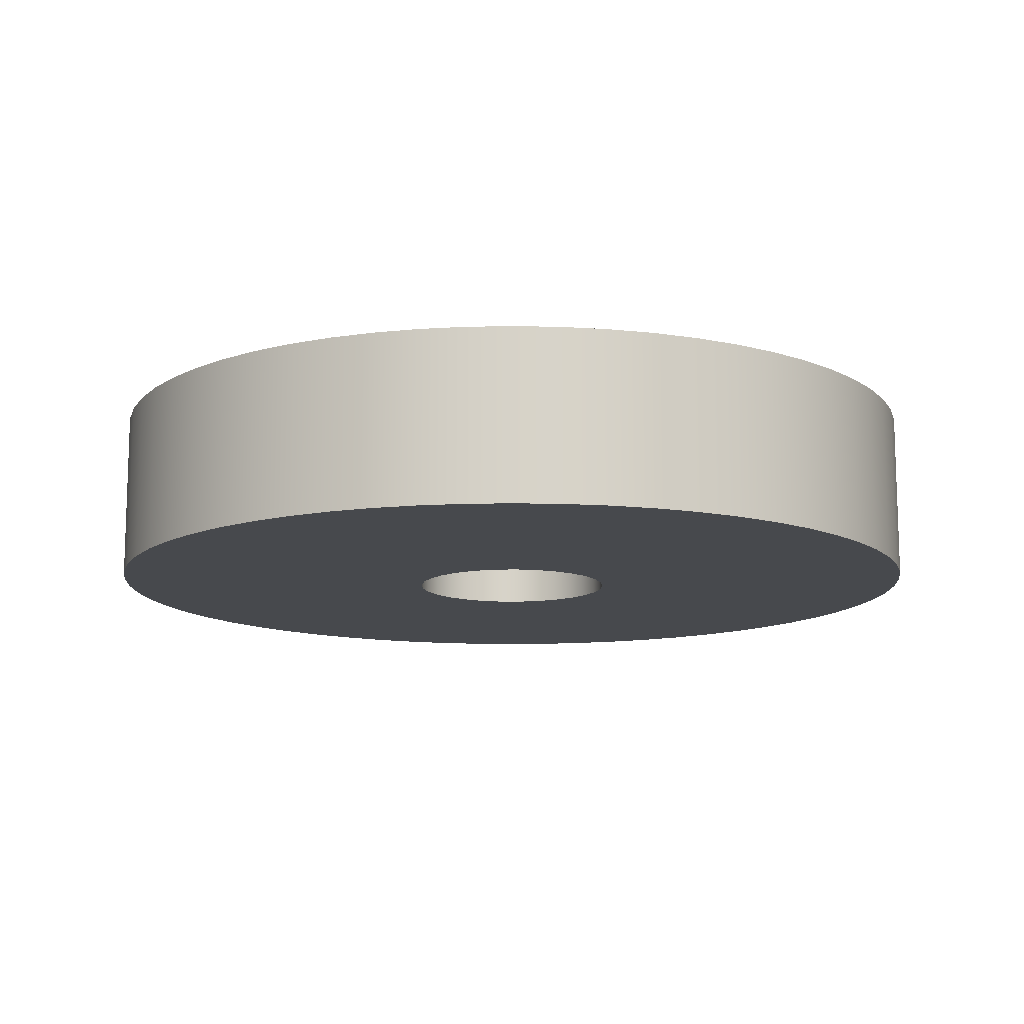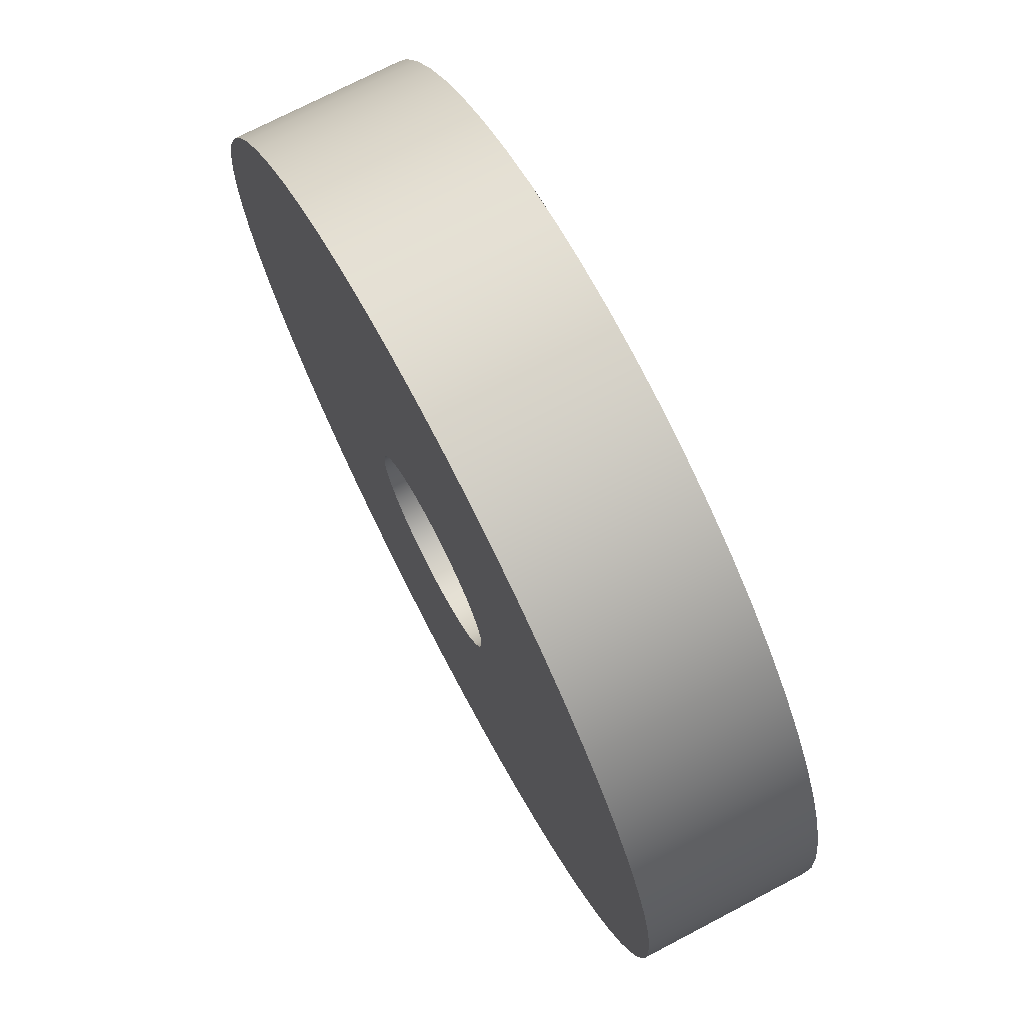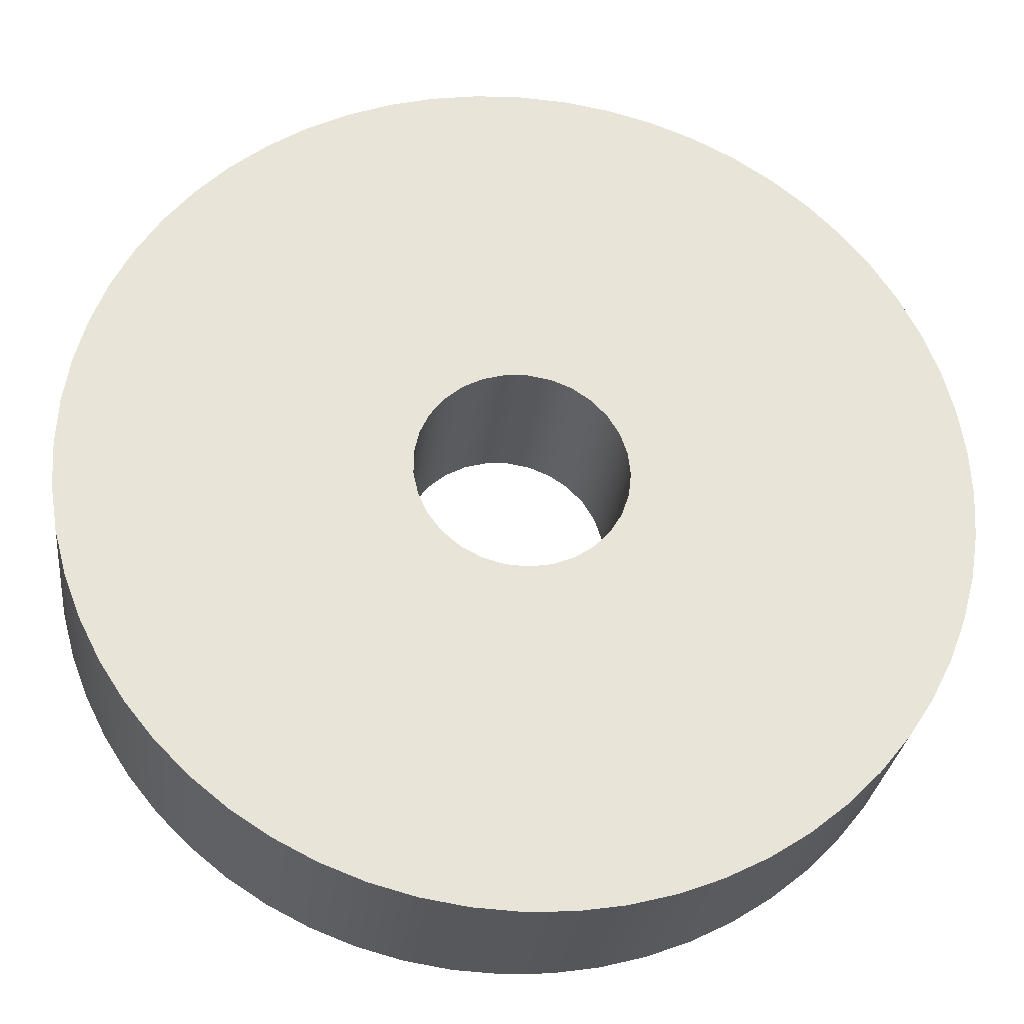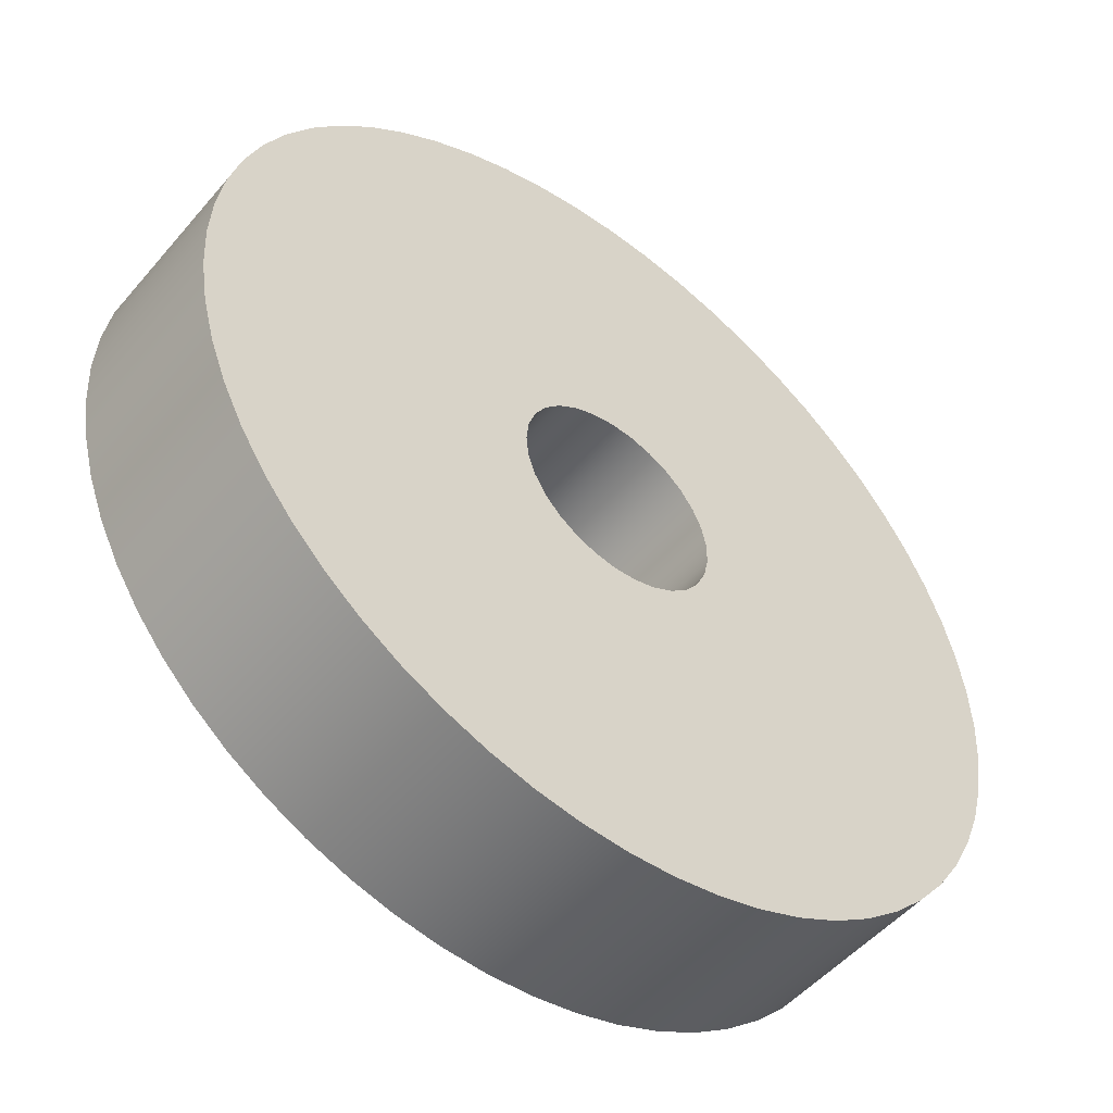
<metadata>
{"format":"obj","ext":"obj","renderer":"f3d","projection":"perspective","resolution":1024,"background":"white","views":[{"elev":-12.3,"azim":131.8,"up":"+Z"},{"elev":73.0,"azim":62.4,"up":"+Y"},{"elev":-28.3,"azim":173.5,"up":"+Y"},{"elev":-50.9,"azim":-38.9,"up":"+Y"}]}
</metadata>
<code>
v -0.1 -1.225e-17 0.168
v -0.09766 -0.0215 0.168
v -0.09076 -0.04199 0.168
v -0.07961 -0.06052 0.168
v -0.06474 -0.07622 0.168
v -0.04684 -0.08835 0.168
v -0.02675 -0.09635 0.168
v -0.005414 -0.09985 0.168
v 0.01618 -0.09868 0.168
v 0.03701 -0.0929 0.168
v 0.05612 -0.08277 0.168
v 0.0726 -0.06877 0.168
v 0.08569 -0.05156 0.168
v 0.09477 -0.03193 0.168
v 0.09941 -0.01081 0.168
v 0.09941 0.01081 0.168
v 0.09477 0.03193 0.168
v 0.08569 0.05156 0.168
v 0.0726 0.06877 0.168
v 0.05612 0.08277 0.168
v 0.03701 0.0929 0.168
v 0.01618 0.09868 0.168
v -0.005414 0.09985 0.168
v -0.02675 0.09635 0.168
v -0.04684 0.08835 0.168
v -0.06474 0.07622 0.168
v -0.07961 0.06052 0.168
v -0.09076 0.04199 0.168
v -0.09766 0.0215 0.168
v -0.1 -1.225e-17 0
v -0.09766 0.0215 0
v -0.09076 0.04199 0
v -0.07961 0.06052 0
v -0.06474 0.07622 0
v -0.04684 0.08835 0
v -0.02675 0.09635 0
v -0.005414 0.09985 0
v 0.01618 0.09868 0
v 0.03701 0.0929 0
v 0.05612 0.08277 0
v 0.0726 0.06877 0
v 0.08569 0.05156 0
v 0.09477 0.03193 0
v 0.09941 0.01081 0
v 0.09941 -0.01081 0
v 0.09477 -0.03193 0
v 0.08569 -0.05156 0
v 0.0726 -0.06877 0
v 0.05612 -0.08277 0
v 0.03701 -0.0929 0
v 0.01618 -0.09868 0
v -0.005414 -0.09985 0
v -0.02675 -0.09635 0
v -0.04684 -0.08835 0
v -0.06474 -0.07622 0
v -0.07961 -0.06052 0
v -0.09076 -0.04199 0
v -0.09766 -0.0215 0
v -0.1 -1.225e-17 0.168
v -0.1 -1.225e-17 0
v -0.4224 -5.173e-17 0.168
v -0.4201 0.04415 0.168
v -0.4131 0.08782 0.168
v -0.4017 0.1305 0.168
v -0.3859 0.1718 0.168
v -0.3658 0.2112 0.168
v -0.3417 0.2483 0.168
v -0.3139 0.2826 0.168
v -0.2826 0.3139 0.168
v -0.2483 0.3417 0.168
v -0.2112 0.3658 0.168
v -0.1718 0.3859 0.168
v -0.1305 0.4017 0.168
v -0.08782 0.4131 0.168
v -0.04415 0.4201 0.168
v 2.586e-17 0.4224 0.168
v 0.04415 0.4201 0.168
v 0.08782 0.4131 0.168
v 0.1305 0.4017 0.168
v 0.1718 0.3859 0.168
v 0.2112 0.3658 0.168
v 0.2483 0.3417 0.168
v 0.2826 0.3139 0.168
v 0.3139 0.2826 0.168
v 0.3417 0.2483 0.168
v 0.3658 0.2112 0.168
v 0.3859 0.1718 0.168
v 0.4017 0.1305 0.168
v 0.4131 0.08782 0.168
v 0.4201 0.04415 0.168
v 0.4224 0 0.168
v 0.4201 -0.04415 0.168
v 0.4131 -0.08782 0.168
v 0.4017 -0.1305 0.168
v 0.3859 -0.1718 0.168
v 0.3658 -0.2112 0.168
v 0.3417 -0.2483 0.168
v 0.3139 -0.2826 0.168
v 0.2826 -0.3139 0.168
v 0.2483 -0.3417 0.168
v 0.2112 -0.3658 0.168
v 0.1718 -0.3859 0.168
v 0.1305 -0.4017 0.168
v 0.08782 -0.4131 0.168
v 0.04415 -0.4201 0.168
v 2.586e-17 -0.4224 0.168
v -0.04415 -0.4201 0.168
v -0.08782 -0.4131 0.168
v -0.1305 -0.4017 0.168
v -0.1718 -0.3859 0.168
v -0.2112 -0.3658 0.168
v -0.2483 -0.3417 0.168
v -0.2826 -0.3139 0.168
v -0.3139 -0.2826 0.168
v -0.3417 -0.2483 0.168
v -0.3658 -0.2112 0.168
v -0.3859 -0.1718 0.168
v -0.4017 -0.1305 0.168
v -0.4131 -0.08782 0.168
v -0.4201 -0.04415 0.168
v -0.4224 -5.173e-17 0
v -0.4201 -0.04415 0
v -0.4131 -0.08782 0
v -0.4017 -0.1305 0
v -0.3859 -0.1718 0
v -0.3658 -0.2112 0
v -0.3417 -0.2483 0
v -0.3139 -0.2826 0
v -0.2826 -0.3139 0
v -0.2483 -0.3417 0
v -0.2112 -0.3658 0
v -0.1718 -0.3859 0
v -0.1305 -0.4017 0
v -0.08782 -0.4131 0
v -0.04415 -0.4201 0
v 2.586e-17 -0.4224 0
v 0.04415 -0.4201 0
v 0.08782 -0.4131 0
v 0.1305 -0.4017 0
v 0.1718 -0.3859 0
v 0.2112 -0.3658 0
v 0.2483 -0.3417 0
v 0.2826 -0.3139 0
v 0.3139 -0.2826 0
v 0.3417 -0.2483 0
v 0.3658 -0.2112 0
v 0.3859 -0.1718 0
v 0.4017 -0.1305 0
v 0.4131 -0.08782 0
v 0.4201 -0.04415 0
v 0.4224 0 0
v 0.4201 0.04415 0
v 0.4131 0.08782 0
v 0.4017 0.1305 0
v 0.3859 0.1718 0
v 0.3658 0.2112 0
v 0.3417 0.2483 0
v 0.3139 0.2826 0
v 0.2826 0.3139 0
v 0.2483 0.3417 0
v 0.2112 0.3658 0
v 0.1718 0.3859 0
v 0.1305 0.4017 0
v 0.08782 0.4131 0
v 0.04415 0.4201 0
v 2.586e-17 0.4224 0
v -0.04415 0.4201 0
v -0.08782 0.4131 0
v -0.1305 0.4017 0
v -0.1718 0.3859 0
v -0.2112 0.3658 0
v -0.2483 0.3417 0
v -0.2826 0.3139 0
v -0.3139 0.2826 0
v -0.3417 0.2483 0
v -0.3658 0.2112 0
v -0.3859 0.1718 0
v -0.4017 0.1305 0
v -0.4131 0.08782 0
v -0.4201 0.04415 0
v -0.4224 -5.173e-17 0
v -0.4224 -5.173e-17 0.168
v -0.1 -1.225e-17 0.168
v -0.09766 0.0215 0.168
v -0.09076 0.04199 0.168
v -0.07961 0.06052 0.168
v -0.06474 0.07622 0.168
v -0.04684 0.08835 0.168
v -0.02675 0.09635 0.168
v -0.005414 0.09985 0.168
v 0.01618 0.09868 0.168
v 0.03701 0.0929 0.168
v 0.05612 0.08277 0.168
v 0.0726 0.06877 0.168
v 0.08569 0.05156 0.168
v 0.09477 0.03193 0.168
v 0.09941 0.01081 0.168
v 0.09941 -0.01081 0.168
v 0.09477 -0.03193 0.168
v 0.08569 -0.05156 0.168
v 0.0726 -0.06877 0.168
v 0.05612 -0.08277 0.168
v 0.03701 -0.0929 0.168
v 0.01618 -0.09868 0.168
v -0.005414 -0.09985 0.168
v -0.02675 -0.09635 0.168
v -0.04684 -0.08835 0.168
v -0.06474 -0.07622 0.168
v -0.07961 -0.06052 0.168
v -0.09076 -0.04199 0.168
v -0.09766 -0.0215 0.168
v -0.4224 -5.173e-17 0.168
v -0.4201 -0.04415 0.168
v -0.4131 -0.08782 0.168
v -0.4017 -0.1305 0.168
v -0.3859 -0.1718 0.168
v -0.3658 -0.2112 0.168
v -0.3417 -0.2483 0.168
v -0.3139 -0.2826 0.168
v -0.2826 -0.3139 0.168
v -0.2483 -0.3417 0.168
v -0.2112 -0.3658 0.168
v -0.1718 -0.3859 0.168
v -0.1305 -0.4017 0.168
v -0.08782 -0.4131 0.168
v -0.04415 -0.4201 0.168
v 2.586e-17 -0.4224 0.168
v 0.04415 -0.4201 0.168
v 0.08782 -0.4131 0.168
v 0.1305 -0.4017 0.168
v 0.1718 -0.3859 0.168
v 0.2112 -0.3658 0.168
v 0.2483 -0.3417 0.168
v 0.2826 -0.3139 0.168
v 0.3139 -0.2826 0.168
v 0.3417 -0.2483 0.168
v 0.3658 -0.2112 0.168
v 0.3859 -0.1718 0.168
v 0.4017 -0.1305 0.168
v 0.4131 -0.08782 0.168
v 0.4201 -0.04415 0.168
v 0.4224 0 0.168
v 0.4201 0.04415 0.168
v 0.4131 0.08782 0.168
v 0.4017 0.1305 0.168
v 0.3859 0.1718 0.168
v 0.3658 0.2112 0.168
v 0.3417 0.2483 0.168
v 0.3139 0.2826 0.168
v 0.2826 0.3139 0.168
v 0.2483 0.3417 0.168
v 0.2112 0.3658 0.168
v 0.1718 0.3859 0.168
v 0.1305 0.4017 0.168
v 0.08782 0.4131 0.168
v 0.04415 0.4201 0.168
v 2.586e-17 0.4224 0.168
v -0.04415 0.4201 0.168
v -0.08782 0.4131 0.168
v -0.1305 0.4017 0.168
v -0.1718 0.3859 0.168
v -0.2112 0.3658 0.168
v -0.2483 0.3417 0.168
v -0.2826 0.3139 0.168
v -0.3139 0.2826 0.168
v -0.3417 0.2483 0.168
v -0.3658 0.2112 0.168
v -0.3859 0.1718 0.168
v -0.4017 0.1305 0.168
v -0.4131 0.08782 0.168
v -0.4201 0.04415 0.168
v -0.1 -1.225e-17 0
v -0.09766 -0.0215 0
v -0.09076 -0.04199 0
v -0.07961 -0.06052 0
v -0.06474 -0.07622 0
v -0.04684 -0.08835 0
v -0.02675 -0.09635 0
v -0.005414 -0.09985 0
v 0.01618 -0.09868 0
v 0.03701 -0.0929 0
v 0.05612 -0.08277 0
v 0.0726 -0.06877 0
v 0.08569 -0.05156 0
v 0.09477 -0.03193 0
v 0.09941 -0.01081 0
v 0.09941 0.01081 0
v 0.09477 0.03193 0
v 0.08569 0.05156 0
v 0.0726 0.06877 0
v 0.05612 0.08277 0
v 0.03701 0.0929 0
v 0.01618 0.09868 0
v -0.005414 0.09985 0
v -0.02675 0.09635 0
v -0.04684 0.08835 0
v -0.06474 0.07622 0
v -0.07961 0.06052 0
v -0.09076 0.04199 0
v -0.09766 0.0215 0
v -0.4224 -5.173e-17 0
v -0.4201 0.04415 0
v -0.4131 0.08782 0
v -0.4017 0.1305 0
v -0.3859 0.1718 0
v -0.3658 0.2112 0
v -0.3417 0.2483 0
v -0.3139 0.2826 0
v -0.2826 0.3139 0
v -0.2483 0.3417 0
v -0.2112 0.3658 0
v -0.1718 0.3859 0
v -0.1305 0.4017 0
v -0.08782 0.4131 0
v -0.04415 0.4201 0
v 2.586e-17 0.4224 0
v 0.04415 0.4201 0
v 0.08782 0.4131 0
v 0.1305 0.4017 0
v 0.1718 0.3859 0
v 0.2112 0.3658 0
v 0.2483 0.3417 0
v 0.2826 0.3139 0
v 0.3139 0.2826 0
v 0.3417 0.2483 0
v 0.3658 0.2112 0
v 0.3859 0.1718 0
v 0.4017 0.1305 0
v 0.4131 0.08782 0
v 0.4201 0.04415 0
v 0.4224 0 0
v 0.4201 -0.04415 0
v 0.4131 -0.08782 0
v 0.4017 -0.1305 0
v 0.3859 -0.1718 0
v 0.3658 -0.2112 0
v 0.3417 -0.2483 0
v 0.3139 -0.2826 0
v 0.2826 -0.3139 0
v 0.2483 -0.3417 0
v 0.2112 -0.3658 0
v 0.1718 -0.3859 0
v 0.1305 -0.4017 0
v 0.08782 -0.4131 0
v 0.04415 -0.4201 0
v 2.586e-17 -0.4224 0
v -0.04415 -0.4201 0
v -0.08782 -0.4131 0
v -0.1305 -0.4017 0
v -0.1718 -0.3859 0
v -0.2112 -0.3658 0
v -0.2483 -0.3417 0
v -0.2826 -0.3139 0
v -0.3139 -0.2826 0
v -0.3417 -0.2483 0
v -0.3658 -0.2112 0
v -0.3859 -0.1718 0
v -0.4017 -0.1305 0
v -0.4131 -0.08782 0
v -0.4201 -0.04415 0
g 559b3df8-e320-11ea-b7fb-54bf646e7e1f
f 2 58 1
f 1 58 60
f 59 30 29
f 29 30 31
f 29 31 28
f 28 31 32
f 28 32 27
f 27 32 33
f 27 33 26
f 26 33 34
f 26 34 25
f 25 34 35
f 25 35 24
f 24 35 36
f 24 36 23
f 23 36 37
f 23 37 22
f 22 37 38
f 22 38 21
f 21 38 39
f 21 39 20
f 20 39 40
f 20 40 19
f 19 40 41
f 19 41 18
f 18 41 42
f 18 42 17
f 17 42 43
f 17 43 16
f 16 43 44
f 16 44 15
f 15 44 45
f 15 45 14
f 14 45 46
f 14 46 13
f 13 46 47
f 13 47 12
f 12 47 48
f 12 48 11
f 11 48 49
f 11 49 10
f 10 49 50
f 10 50 9
f 9 50 51
f 9 51 8
f 8 51 52
f 8 52 7
f 7 52 53
f 7 53 6
f 6 53 54
f 6 54 5
f 5 54 55
f 5 55 4
f 4 55 56
f 4 56 3
f 3 56 57
f 3 57 2
f 2 57 58
g 559c285e-e320-11ea-8d93-54bf646e7e1f
f 62 180 61
f 61 180 181
f 182 121 120
f 120 121 122
f 120 122 119
f 119 122 123
f 119 123 118
f 118 123 124
f 118 124 117
f 117 124 125
f 117 125 116
f 116 125 126
f 116 126 115
f 115 126 127
f 115 127 114
f 114 127 128
f 114 128 113
f 113 128 129
f 113 129 112
f 112 129 130
f 112 130 111
f 111 130 131
f 111 131 110
f 110 131 132
f 110 132 109
f 109 132 133
f 109 133 108
f 108 133 134
f 108 134 107
f 107 134 135
f 107 135 106
f 106 135 136
f 106 136 105
f 105 136 137
f 105 137 104
f 104 137 138
f 104 138 103
f 103 138 139
f 103 139 102
f 102 139 140
f 102 140 101
f 101 140 141
f 101 141 100
f 100 141 142
f 100 142 99
f 99 142 143
f 99 143 98
f 98 143 144
f 98 144 97
f 97 144 145
f 97 145 96
f 96 145 146
f 96 146 95
f 95 146 147
f 95 147 94
f 94 147 148
f 94 148 93
f 93 148 149
f 93 149 92
f 92 149 150
f 92 150 91
f 91 150 151
f 91 151 90
f 90 151 152
f 90 152 89
f 89 152 153
f 89 153 88
f 88 153 154
f 88 154 87
f 87 154 155
f 87 155 86
f 86 155 156
f 86 156 85
f 85 156 157
f 85 157 84
f 84 157 158
f 84 158 83
f 83 158 159
f 83 159 82
f 82 159 160
f 82 160 81
f 81 160 161
f 81 161 80
f 80 161 162
f 80 162 79
f 79 162 163
f 79 163 78
f 78 163 164
f 78 164 77
f 77 164 165
f 77 165 76
f 76 165 166
f 76 166 75
f 75 166 167
f 75 167 74
f 74 167 168
f 74 168 73
f 73 168 169
f 73 169 72
f 72 169 170
f 72 170 71
f 71 170 171
f 71 171 70
f 70 171 172
f 70 172 69
f 69 172 173
f 69 173 68
f 68 173 174
f 68 174 67
f 67 174 175
f 67 175 66
f 66 175 176
f 66 176 65
f 65 176 177
f 65 177 64
f 64 177 178
f 64 178 63
f 63 178 179
f 63 179 62
f 62 179 180
g 559d12c0-e320-11ea-acd5-54bf646e7e1f
f 184 271 183
f 183 271 212
f 183 212 213
f 185 269 184
f 184 269 270
f 184 270 271
f 186 267 185
f 185 267 268
f 185 268 269
f 187 265 186
f 186 265 266
f 186 266 267
f 188 263 187
f 187 263 264
f 187 264 265
f 189 261 188
f 188 261 262
f 188 262 263
f 190 259 189
f 189 259 260
f 189 260 261
f 191 256 190
f 190 256 257
f 190 257 258
f 192 254 191
f 191 254 255
f 191 255 256
f 193 252 192
f 192 252 253
f 192 253 254
f 194 250 193
f 193 250 251
f 193 251 252
f 195 248 194
f 194 248 249
f 194 249 250
f 196 246 195
f 195 246 247
f 195 247 248
f 197 244 196
f 196 244 245
f 196 245 246
f 198 242 197
f 197 242 243
f 197 243 244
f 199 240 198
f 198 240 241
f 198 241 242
f 200 238 199
f 199 238 239
f 199 239 240
f 201 236 200
f 200 236 237
f 200 237 238
f 202 234 201
f 201 234 235
f 201 235 236
f 203 232 202
f 202 232 233
f 202 233 234
f 204 230 203
f 203 230 231
f 203 231 232
f 205 228 204
f 204 228 229
f 204 229 230
f 206 225 205
f 205 225 226
f 205 226 227
f 207 223 206
f 206 223 224
f 206 224 225
f 208 221 207
f 207 221 222
f 207 222 223
f 209 219 208
f 208 219 220
f 208 220 221
f 210 217 209
f 209 217 218
f 209 218 219
f 211 215 210
f 210 215 216
f 210 216 217
f 183 213 211
f 211 213 214
f 211 214 215
f 227 228 205
f 258 259 190
g 559dd614-e320-11ea-82f6-54bf646e7e1f
f 273 360 272
f 272 360 301
f 272 301 302
f 274 358 273
f 273 358 359
f 273 359 360
f 275 356 274
f 274 356 357
f 274 357 358
f 276 354 275
f 275 354 355
f 275 355 356
f 277 352 276
f 276 352 353
f 276 353 354
f 278 350 277
f 277 350 351
f 277 351 352
f 279 348 278
f 278 348 349
f 278 349 350
f 280 345 279
f 279 345 346
f 279 346 347
f 281 343 280
f 280 343 344
f 280 344 345
f 282 341 281
f 281 341 342
f 281 342 343
f 283 339 282
f 282 339 340
f 282 340 341
f 284 337 283
f 283 337 338
f 283 338 339
f 285 335 284
f 284 335 336
f 284 336 337
f 286 333 285
f 285 333 334
f 285 334 335
f 287 331 286
f 286 331 332
f 286 332 333
f 288 329 287
f 287 329 330
f 287 330 331
f 289 327 288
f 288 327 328
f 288 328 329
f 290 325 289
f 289 325 326
f 289 326 327
f 291 323 290
f 290 323 324
f 290 324 325
f 292 321 291
f 291 321 322
f 291 322 323
f 293 319 292
f 292 319 320
f 292 320 321
f 294 317 293
f 293 317 318
f 293 318 319
f 295 314 294
f 294 314 315
f 294 315 316
f 296 312 295
f 295 312 313
f 295 313 314
f 297 310 296
f 296 310 311
f 296 311 312
f 298 308 297
f 297 308 309
f 297 309 310
f 299 306 298
f 298 306 307
f 298 307 308
f 300 304 299
f 299 304 305
f 299 305 306
f 272 302 300
f 300 302 303
f 300 303 304
f 316 317 294
f 347 348 279

</code>
